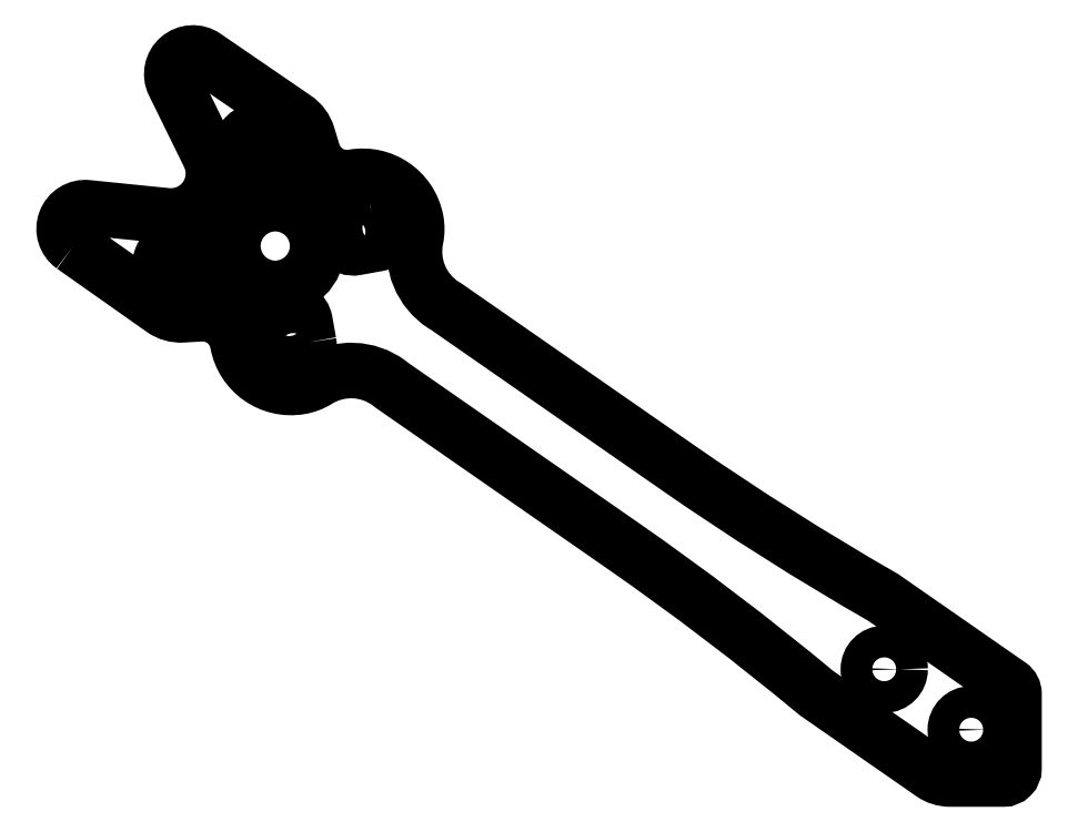
<metadata>
{"format":"dxf","ext":"dxf","renderer":"ezdxf+matplotlib","layout":"modelspace","background":"white","min_lineweight":24,"dpi":150}
</metadata>
<code>
0
SECTION
2
ENTITIES
0
LWPOLYLINE
8
0
90
32
70
1
43
0
10
-45.35
20
18.68
42
-0.7713
10
-44
20
22.3
10
-36.51
20
21.55
42
0.5884
10
-32.52
20
27.29
10
-35.84
20
34.04
42
-0.7713
10
-32.91
20
36.57
10
-24.39
20
30.73
42
-0.1699
10
-23.22
20
29.13
10
-22.76
20
27.64
42
0.3901
10
-18.92
20
25.19
42
-0.4091
10
-13
20
21.15
42
-0.09994
10
-13.01
20
19.36
42
0.3084
10
-10.41
20
13.12
42
0.01208
10
-10.08
20
12.92
10
11.57
20
-2.136
42
0.02162
10
31.09
20
-14.5
10
43.03
20
-22.8
42
-0.2455
10
43.46
20
-23.62
10
43.46
20
-30.67
42
-0.4142
10
42.46
20
-31.67
10
37.43
20
-31.67
42
-0.1531
10
35.72
20
-31.13
10
24.8
20
-23.54
42
0.02162
10
6.417
20
-9.543
10
-15.24
20
5.511
42
0.01198
10
-15.54
20
5.747
42
0.3085
10
-22.29
20
6.011
42
-0.09915
10
-23.95
20
5.386
42
-0.41
10
-29.82
20
9.527
42
0.3901
10
-33.44
20
12.27
10
-35
20
12.18
42
-0.1699
10
-36.91
20
12.72
0
LINE
8
0
10
-29.43
20
27.77
30
0
11
-29.08
21
25.8
31
0
0
ARC
8
0
10
-27.6
20
26.06
30
0
40
1.5
50
-169.8
51
10.19
0
LWPOLYLINE
8
0
90
4
70
1
43
0
10
-23.12
20
9.598
10
-23.47
20
11.57
42
1
10
-26.42
20
11.04
10
-26.07
20
9.068
42
1
0
CIRCLE
8
0
10
31.21
20
-21.3
30
0
40
1.5
0
LWPOLYLINE
8
0
90
4
70
1
43
0
10
-17.19
20
21.84
10
-19.16
20
21.49
42
1
10
-18.63
20
18.53
10
-16.66
20
18.89
42
1
0
LINE
8
0
10
-35.36
20
15.53
30
0
11
-33.39
21
15.88
31
0
0
CIRCLE
8
0
10
39.42
20
-27.01
30
0
40
1.5
0
LINE
8
0
10
-26.12
20
26.33
30
0
11
-26.48
21
28.3
31
0
0
CIRCLE
8
0
10
-26.27
20
18.68
30
0
40
4
0
ARC
8
0
10
-27.95
20
28.03
30
0
40
1.5
50
10.19
51
190.2
0
LINE
8
0
10
-33.92
20
18.83
30
0
11
-35.89
21
18.48
31
0
0
ARC
8
0
10
-35.62
20
17
30
0
40
1.5
50
100.2
51
280.2
0
ARC
8
0
10
-33.65
20
17.36
30
0
40
1.5
50
-79.81
51
100.2
0
ENDSEC
0
EOF

</code>
